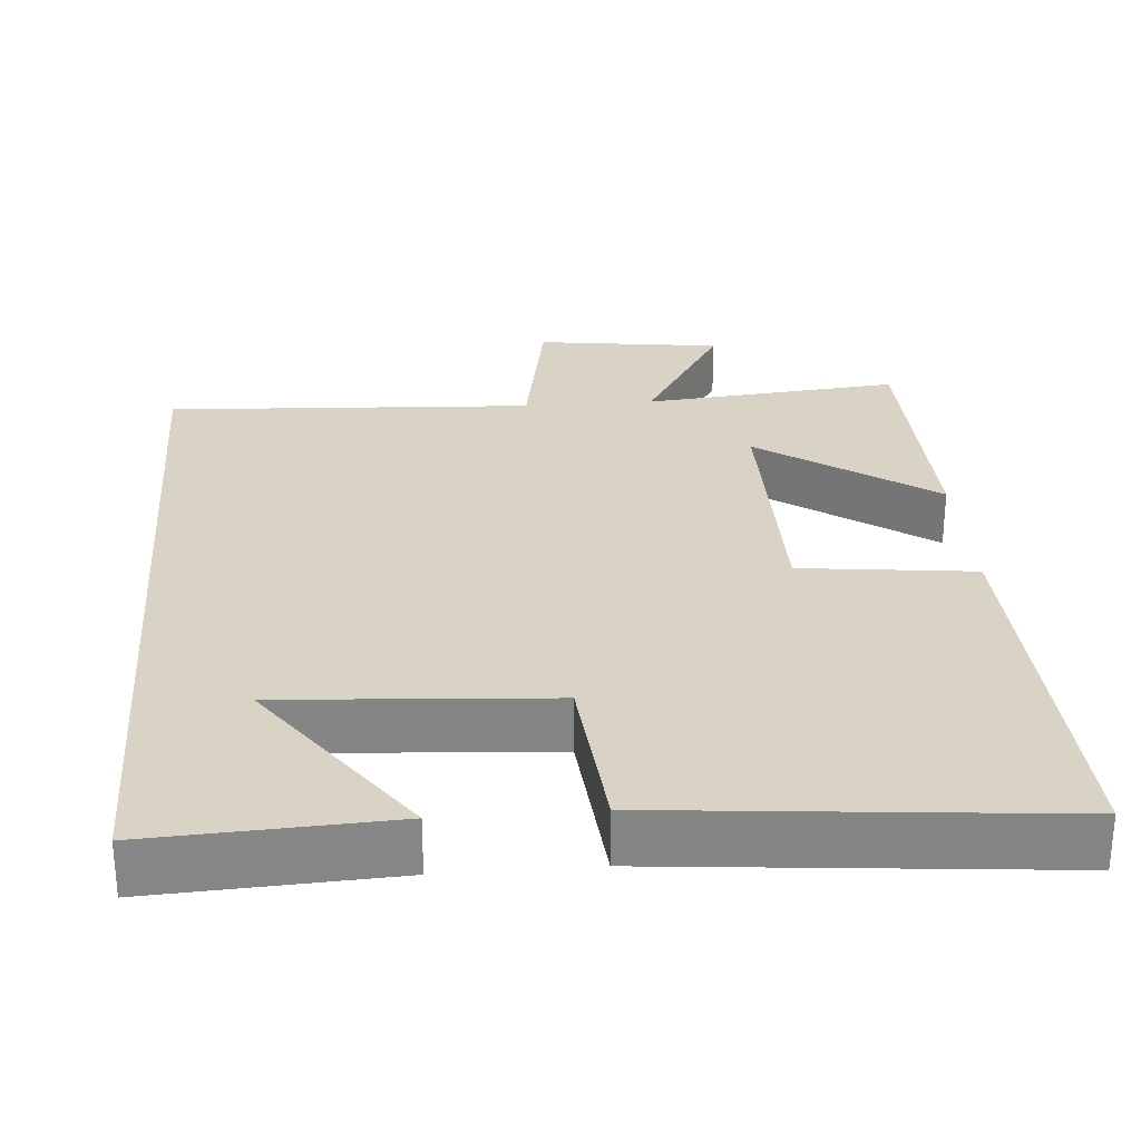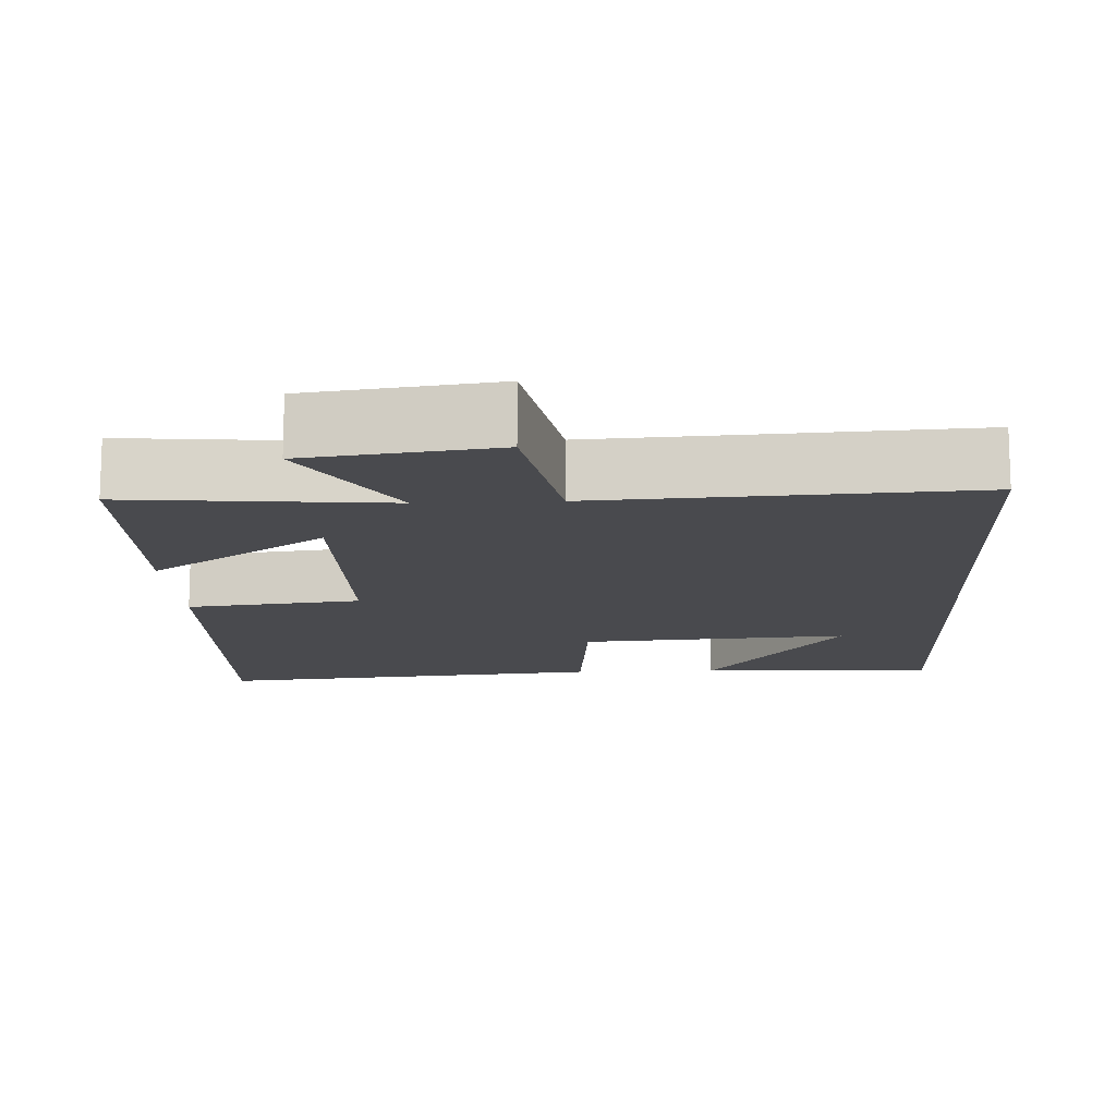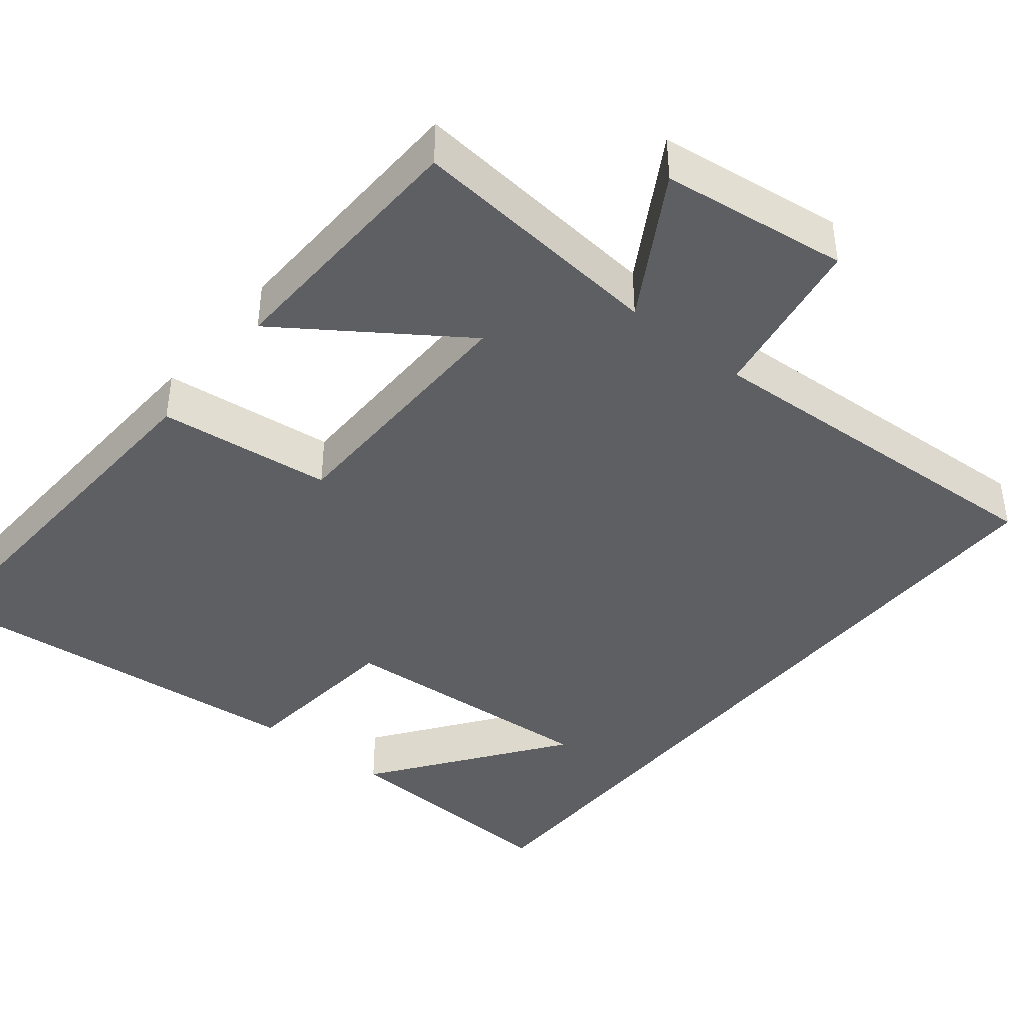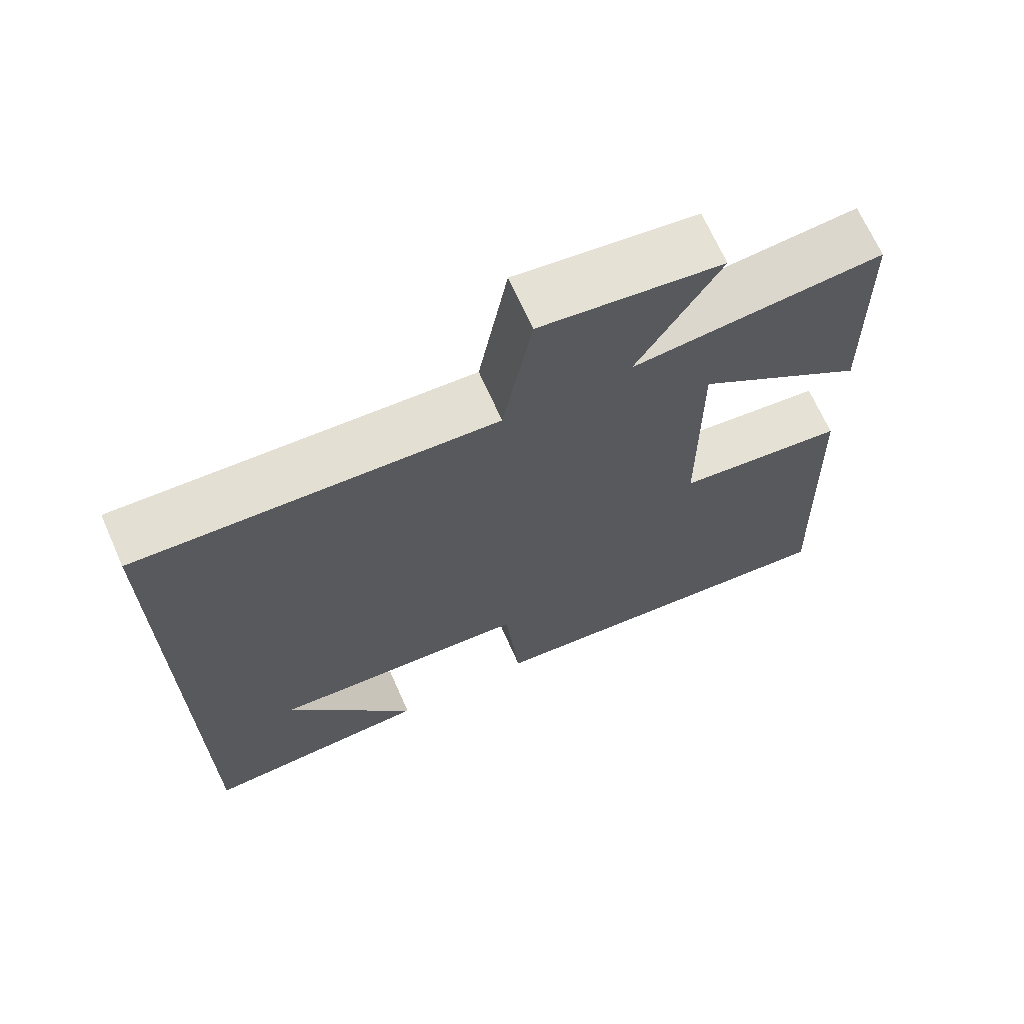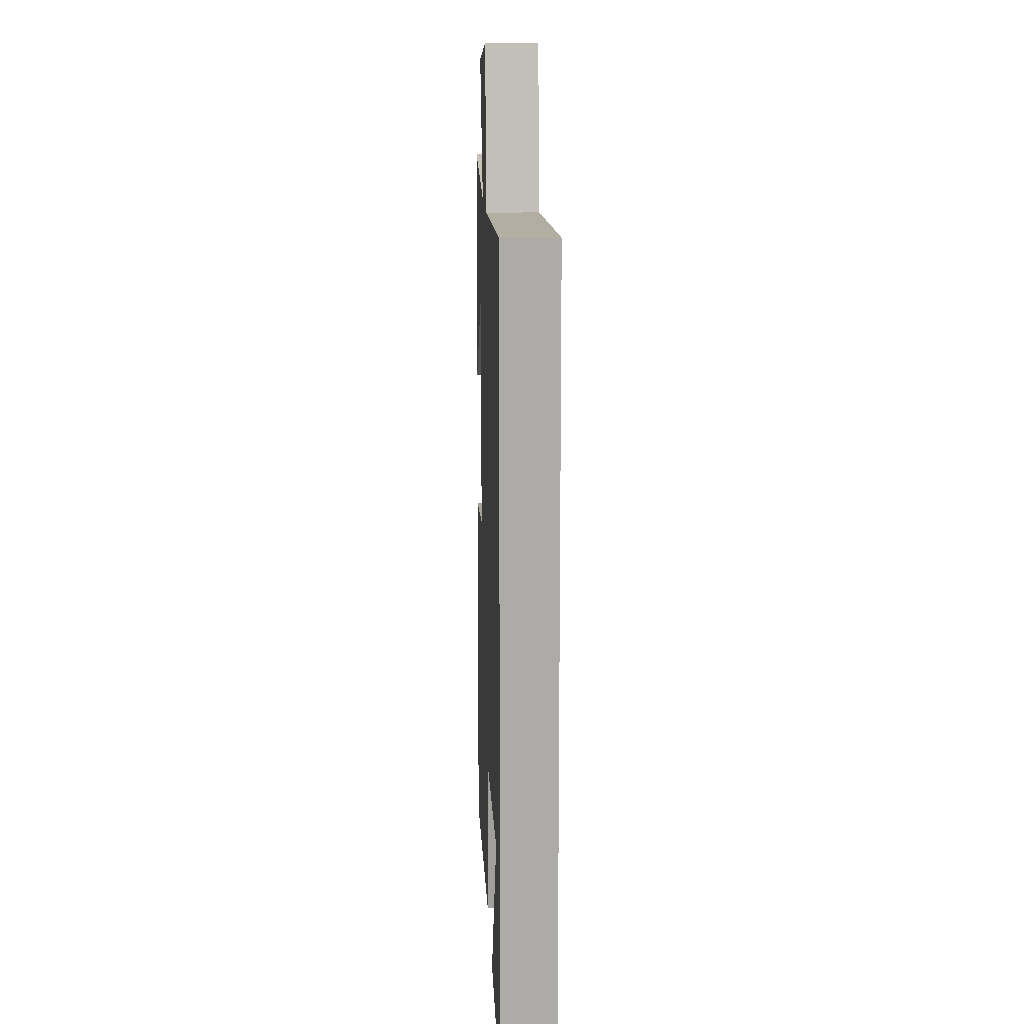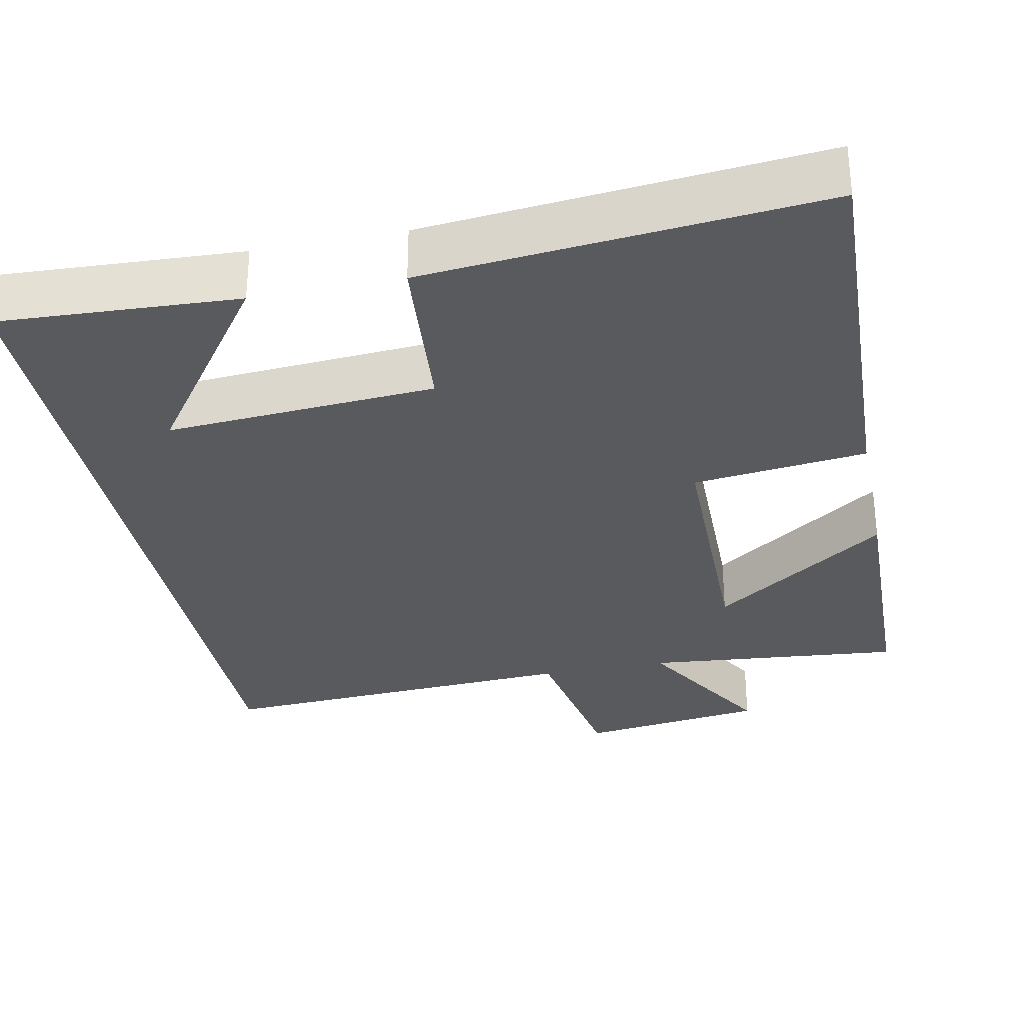
<metadata>
{"format":"obj","ext":"obj","renderer":"f3d","projection":"perspective","resolution":1024,"background":"white","views":[{"elev":28.3,"azim":175.5,"up":"+Y"},{"elev":-13.4,"azim":2.8,"up":"+Y"},{"elev":-41.3,"azim":-39.2,"up":"+Y"},{"elev":68.7,"azim":156.0,"up":"+Z"},{"elev":13.9,"azim":87.7,"up":"+Z"},{"elev":-31.6,"azim":-168.5,"up":"+Y"}]}
</metadata>
<code>
v -0.521 0.07 -0.548
v -0.5 0.07 -0.021
v -0.273 0.07 0.005
v -0.271 0.07 0.347
v -0.5 0.07 0.187
v -0.491 0.07 0.532
v -0.154 0.07 0.5
v -0.265 0.07 0.686
v -0.021 0.07 0.718
v 0.018 0.07 0.5
v 0.5 0.07 0.526
v 0.5 0.07 -0.516
v 0.188 0.07 -0.5
v 0.366 0.07 -0.252
v 0.014 0.07 -0.276
v -0.006 0.07 -0.5
v -0.521 0 -0.548
v -0.5 0 -0.021
v -0.273 0 0.005
v -0.271 0 0.347
v -0.5 0 0.187
v -0.491 0 0.532
v -0.154 0 0.5
v -0.265 0 0.686
v -0.021 0 0.718
v 0.018 0 0.5
v 0.5 0 0.526
v 0.5 0 -0.516
v 0.188 0 -0.5
v 0.366 0 -0.252
v 0.014 0 -0.276
v -0.006 0 -0.5
f 1 2 3
f 16 1 3
f 15 16 3
f 14 15 3 4
f 12 13 14
f 10 11 12 14
f 10 14 4
f 7 8 9 10
f 7 10 4
f 4 5 6 7
f 19 18 17
f 19 17 32
f 19 32 31
f 20 19 31 30
f 30 29 28
f 30 28 27 26
f 20 30 26
f 26 25 24 23
f 20 26 23
f 23 22 21 20
f 1 17 18 2
f 2 18 19 3
f 3 19 20 4
f 4 20 21 5
f 5 21 22 6
f 6 22 23 7
f 7 23 24 8
f 8 24 25 9
f 9 25 26 10
f 10 26 27 11
f 11 27 28 12
f 12 28 29 13
f 13 29 30 14
f 14 30 31 15
f 15 31 32 16
f 16 32 17 1

</code>
